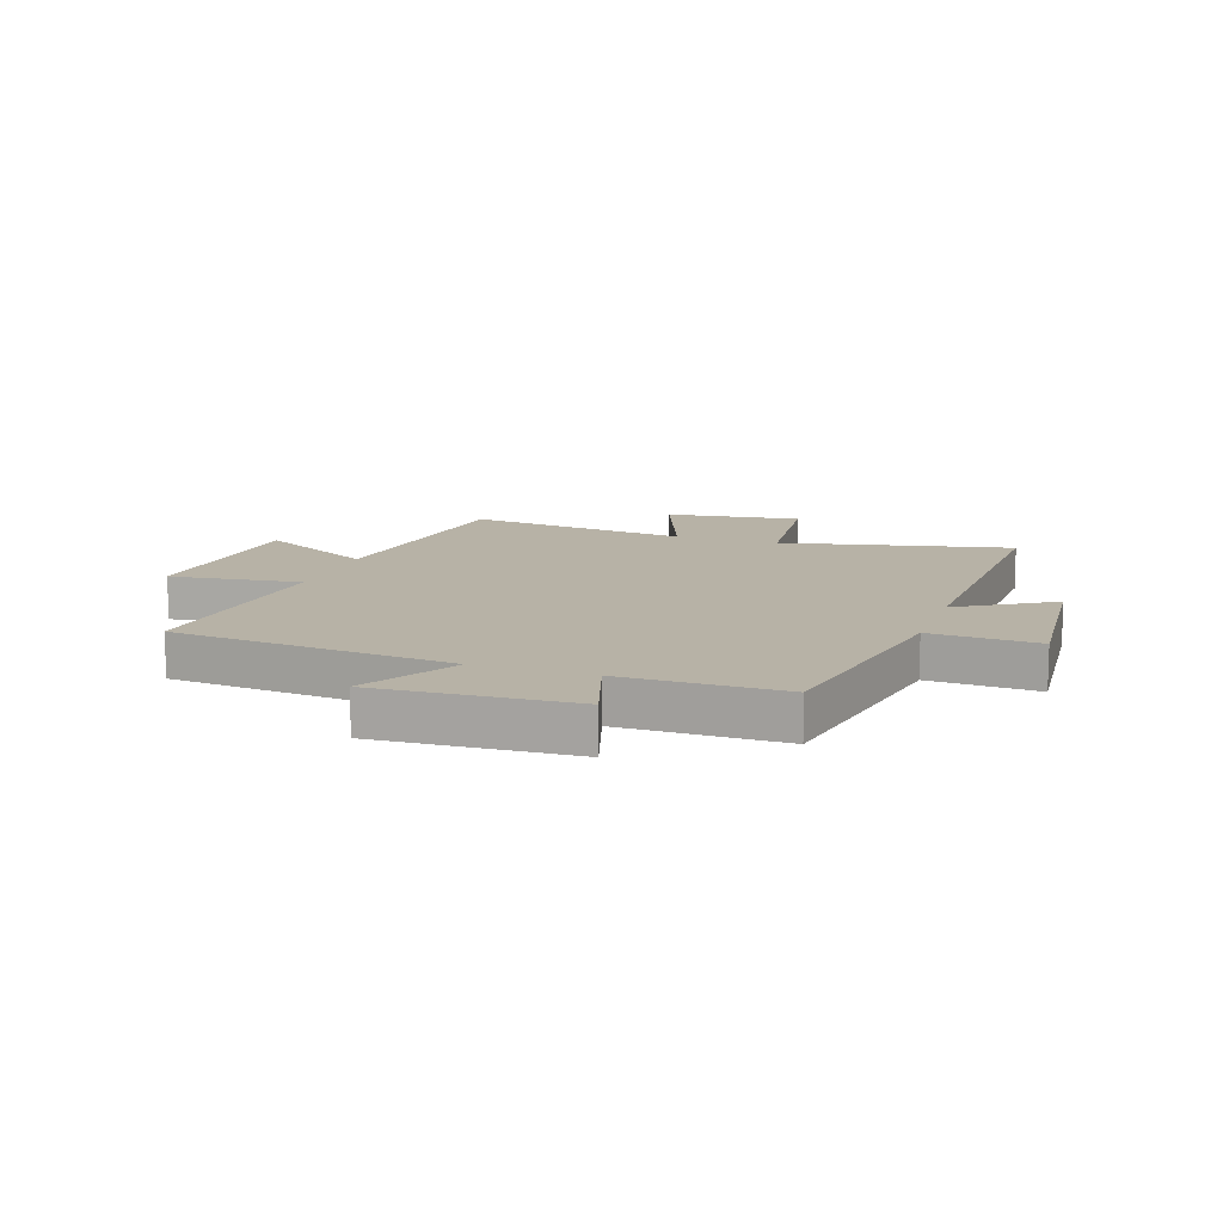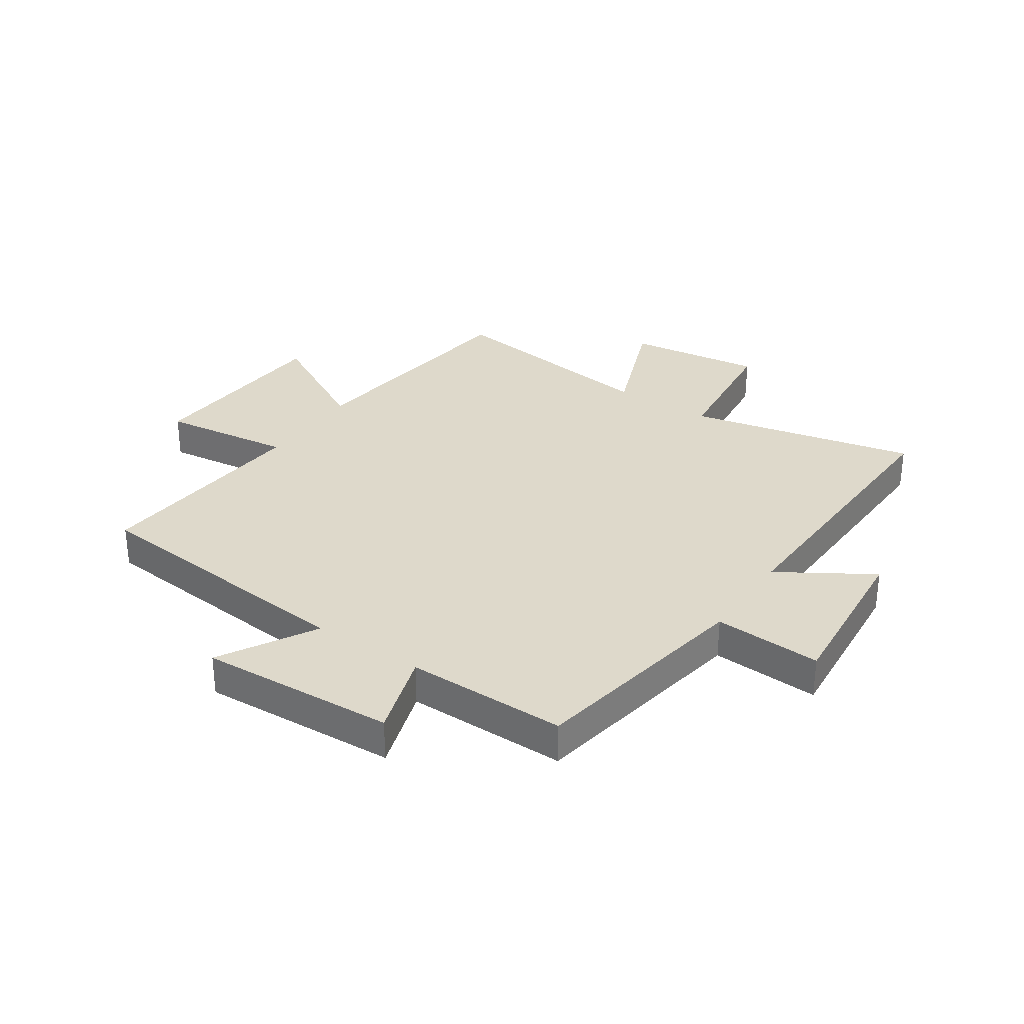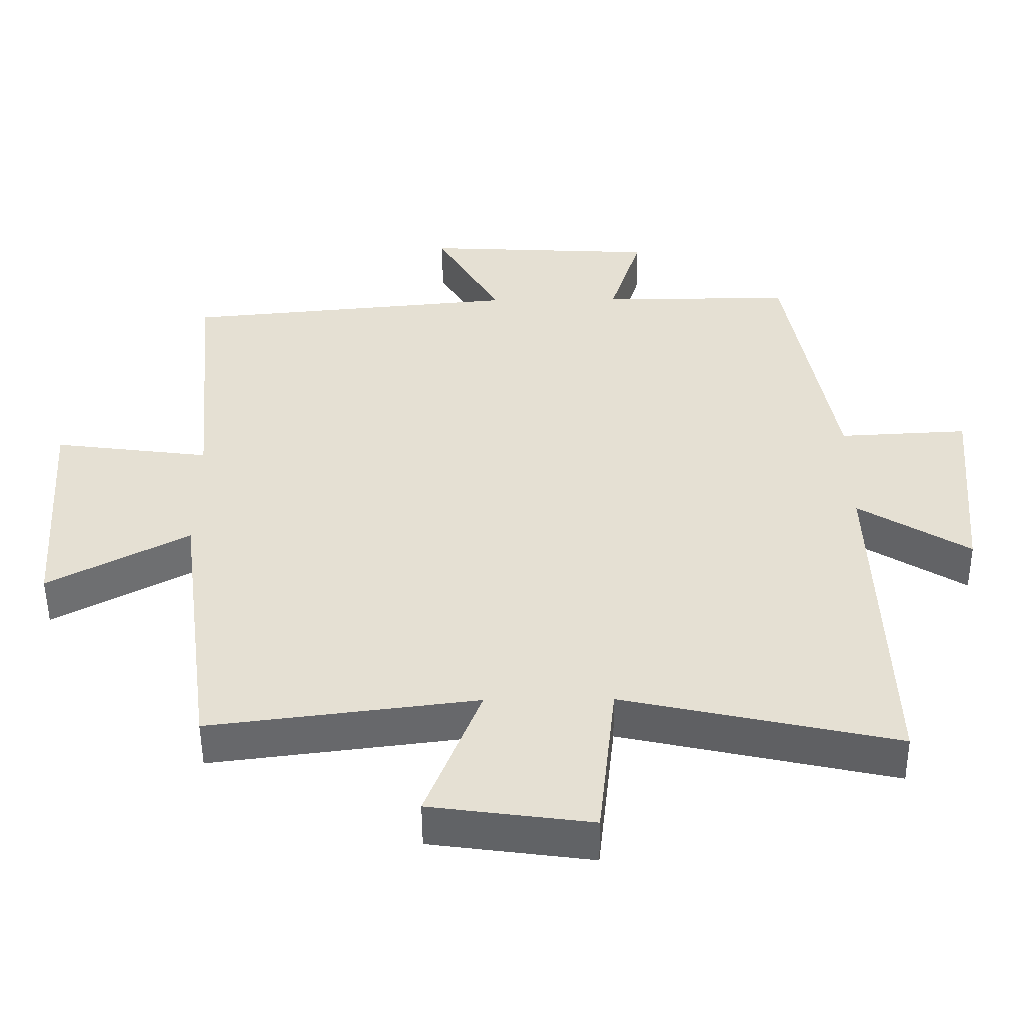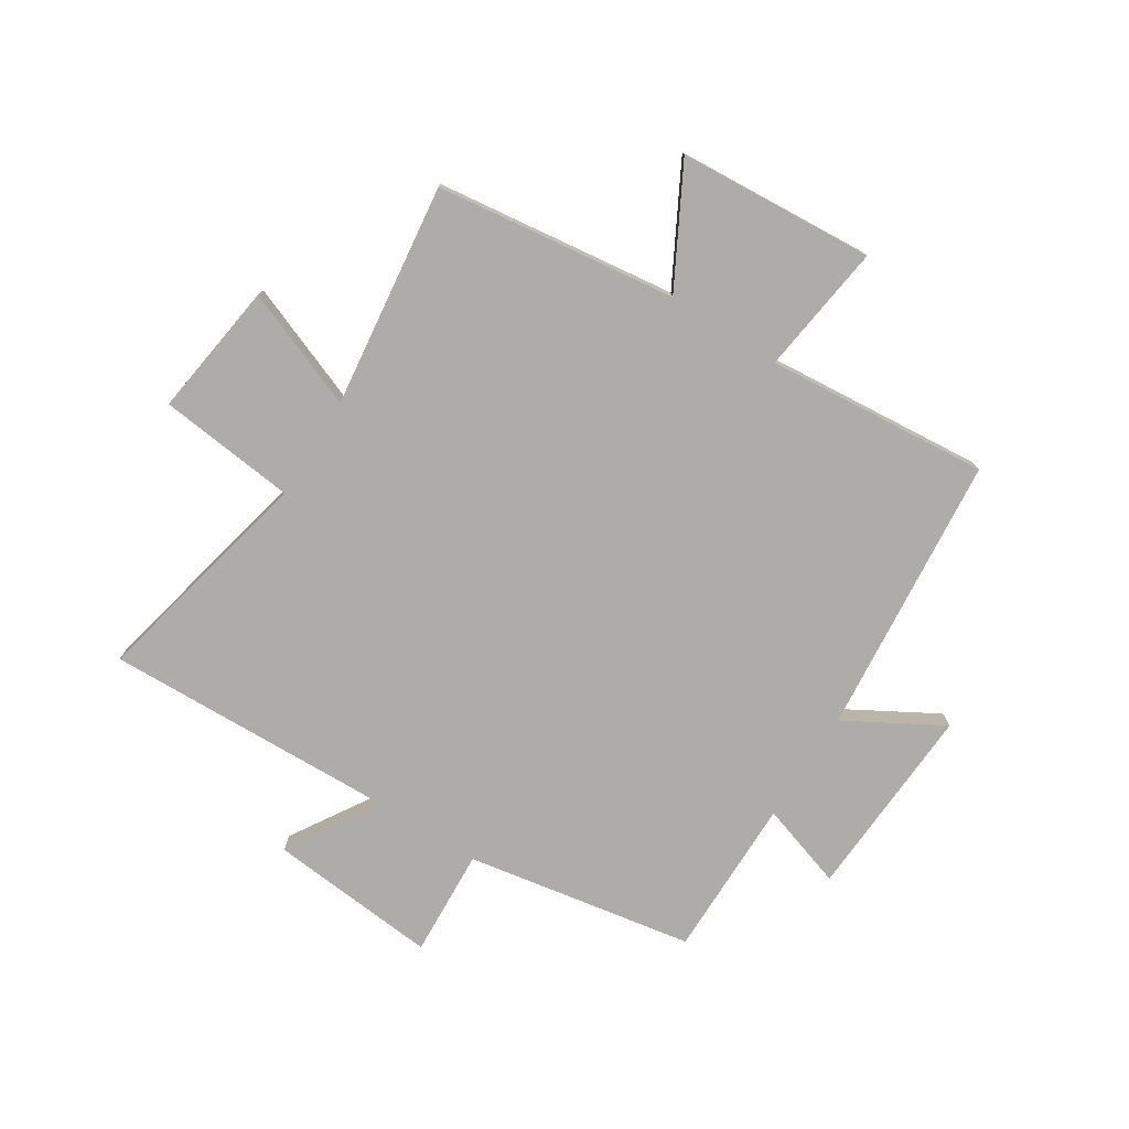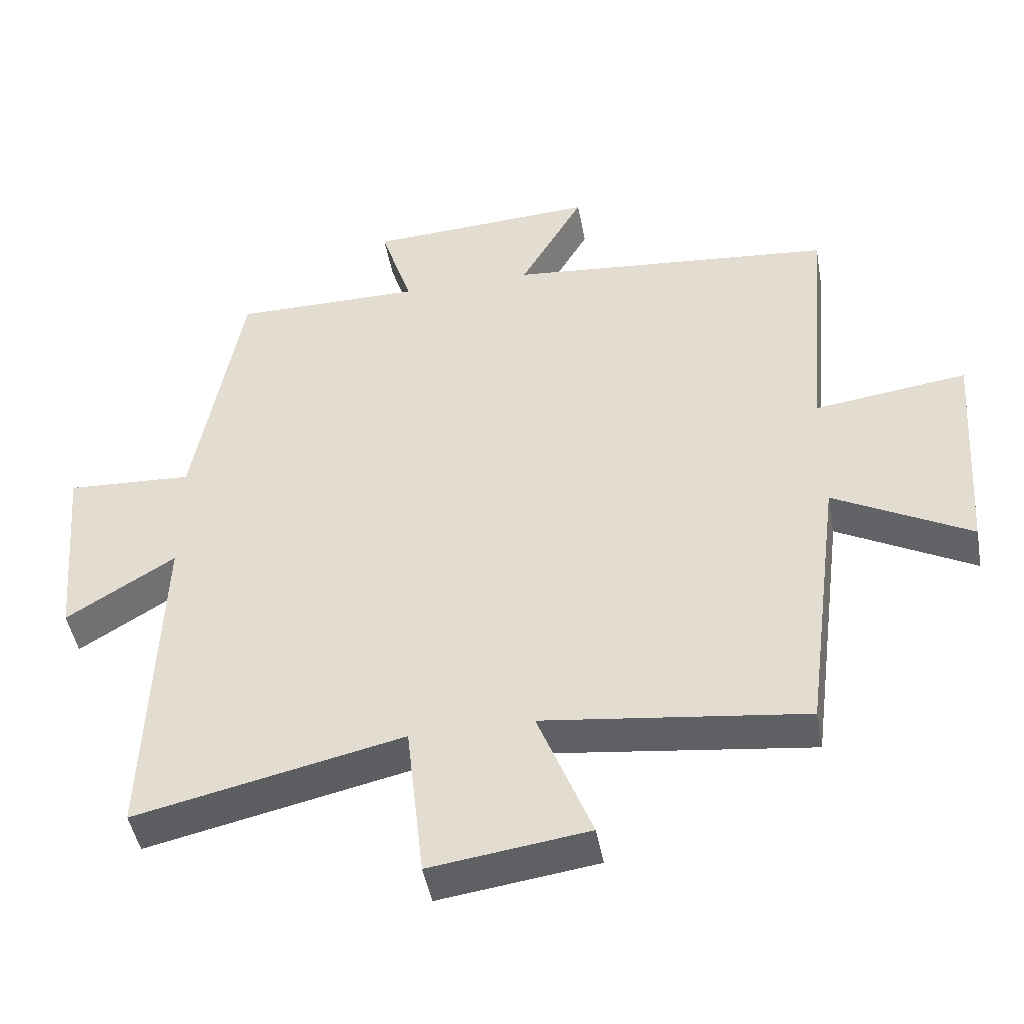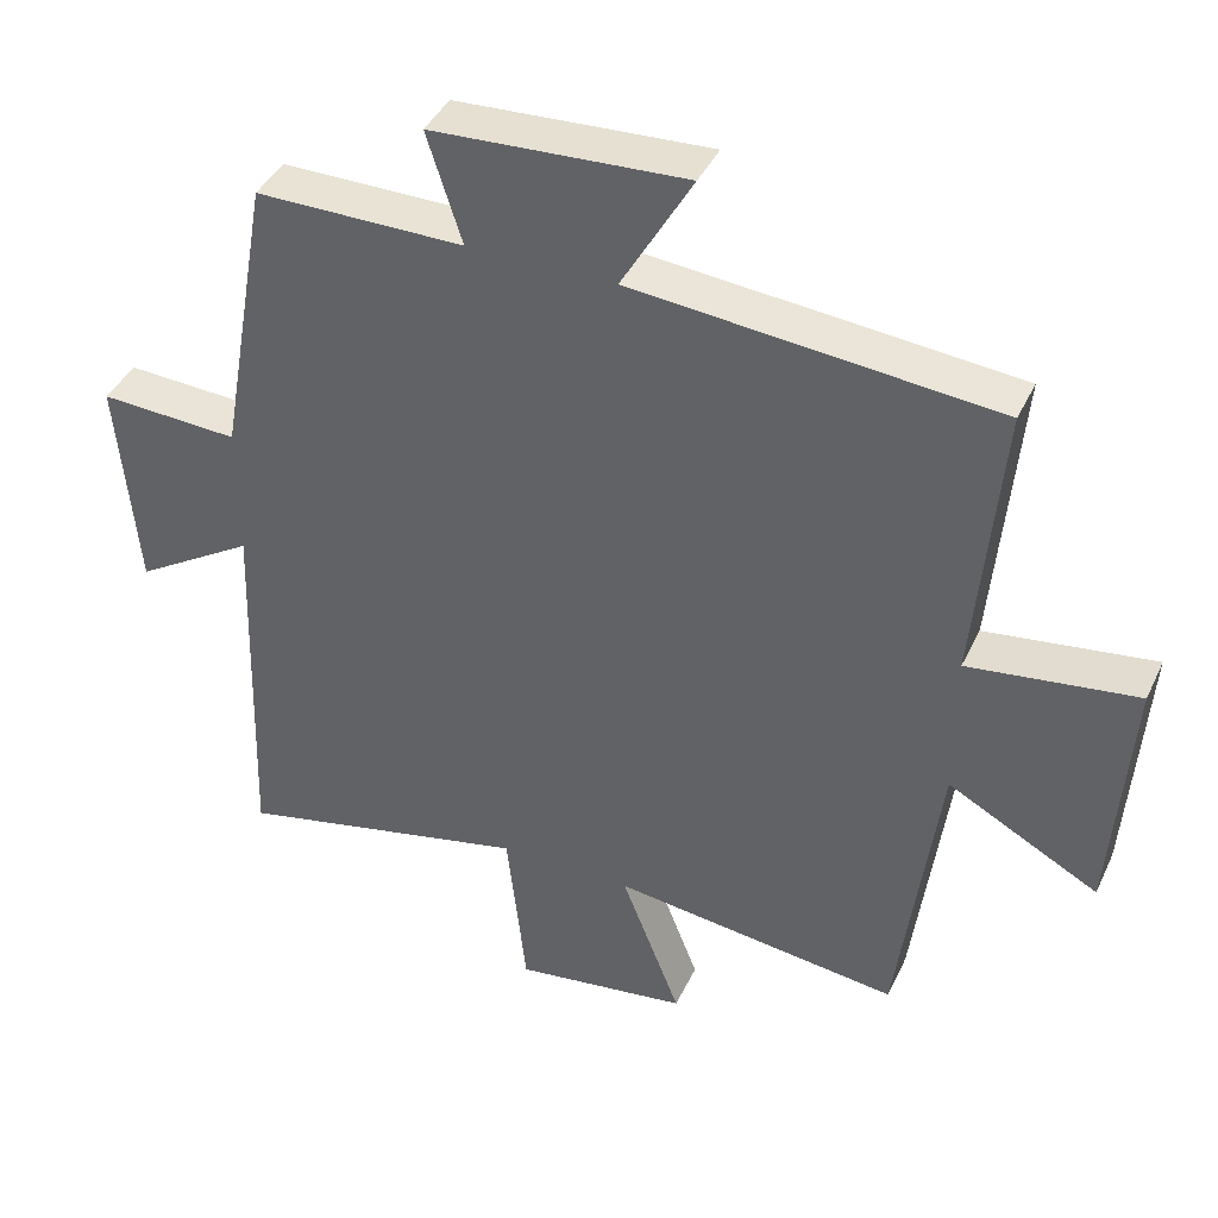
<metadata>
{"format":"obj","ext":"obj","renderer":"f3d","projection":"perspective","resolution":1024,"background":"white","views":[{"elev":12.3,"azim":19.0,"up":"+Y"},{"elev":31.7,"azim":34.0,"up":"+Y"},{"elev":-51.9,"azim":0.5,"up":"+Z"},{"elev":-76.9,"azim":-122.5,"up":"+Y"},{"elev":-46.5,"azim":-169.7,"up":"+Z"},{"elev":41.0,"azim":-156.4,"up":"+Z"}]}
</metadata>
<code>
v -0.534 0.07 0.454
v -0.047 0.07 0.5
v -0.142 0.07 0.666
v 0.198 0.07 0.648
v 0.151 0.07 0.5
v 0.43 0.07 0.501
v 0.5 0.07 0.107
v 0.687 0.07 0.117
v 0.661 0.07 -0.177
v 0.5 0.07 -0.077
v 0.517 0.07 -0.588
v 0.121 0.07 -0.5
v 0.095 0.07 -0.738
v -0.139 0.07 -0.706
v -0.059 0.07 -0.5
v -0.446 0.07 -0.549
v -0.5 0.07 -0.132
v -0.703 0.07 -0.242
v -0.727 0.07 0.098
v -0.5 0.07 0.068
v -0.534 0 0.454
v -0.047 0 0.5
v -0.142 0 0.666
v 0.198 0 0.648
v 0.151 0 0.5
v 0.43 0 0.501
v 0.5 0 0.107
v 0.687 0 0.117
v 0.661 0 -0.177
v 0.5 0 -0.077
v 0.517 0 -0.588
v 0.121 0 -0.5
v 0.095 0 -0.738
v -0.139 0 -0.706
v -0.059 0 -0.5
v -0.446 0 -0.549
v -0.5 0 -0.132
v -0.703 0 -0.242
v -0.727 0 0.098
v -0.5 0 0.068
f 17 18 19 20
f 15 16 17 20
f 15 20 1 2
f 12 13 14 15
f 12 15 2
f 10 11 12 2
f 7 8 9 10
f 5 6 7 10
f 5 10 2 3
f 3 4 5
f 40 39 38 37
f 40 37 36 35
f 22 21 40 35
f 35 34 33 32
f 22 35 32
f 22 32 31 30
f 30 29 28 27
f 30 27 26 25
f 23 22 30 25
f 25 24 23
f 1 21 22 2
f 2 22 23 3
f 3 23 24 4
f 4 24 25 5
f 5 25 26 6
f 6 26 27 7
f 7 27 28 8
f 8 28 29 9
f 9 29 30 10
f 10 30 31 11
f 11 31 32 12
f 12 32 33 13
f 13 33 34 14
f 14 34 35 15
f 15 35 36 16
f 16 36 37 17
f 17 37 38 18
f 18 38 39 19
f 19 39 40 20
f 20 40 21 1

</code>
